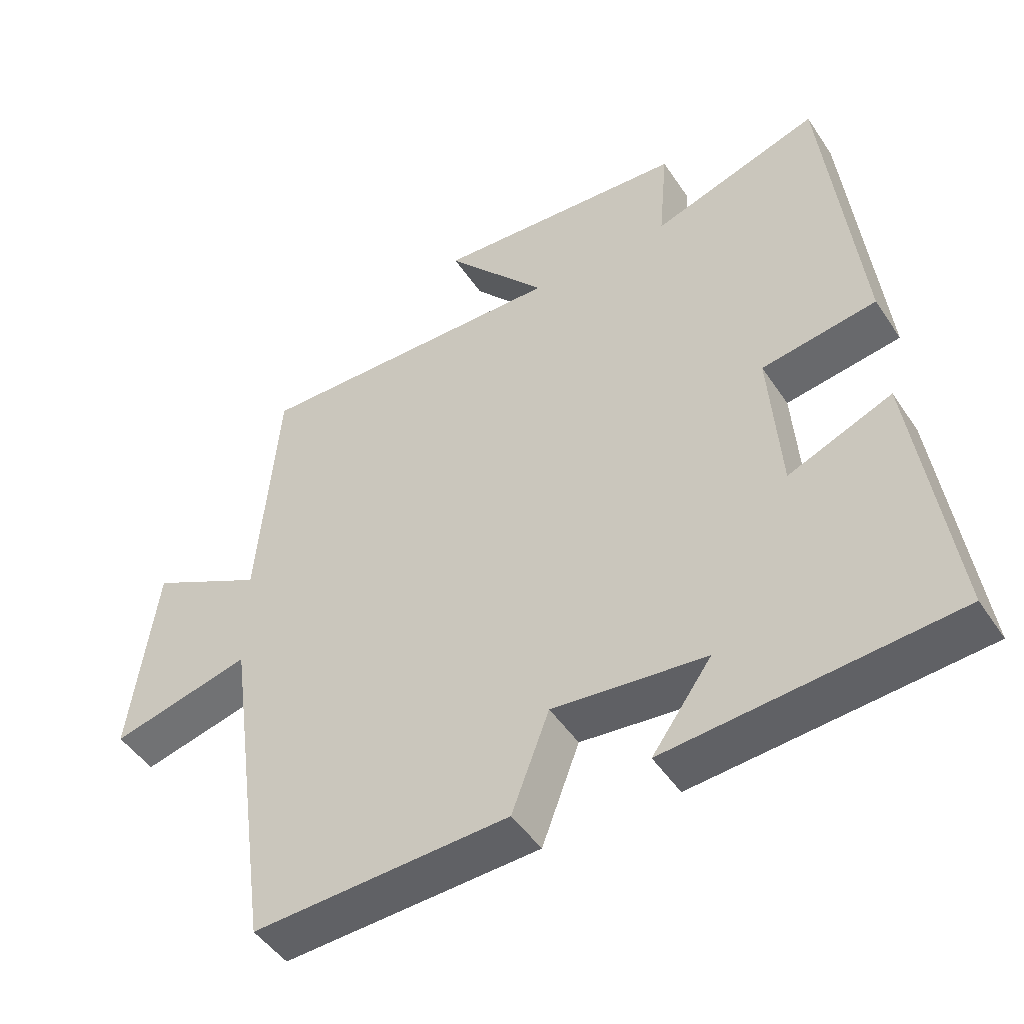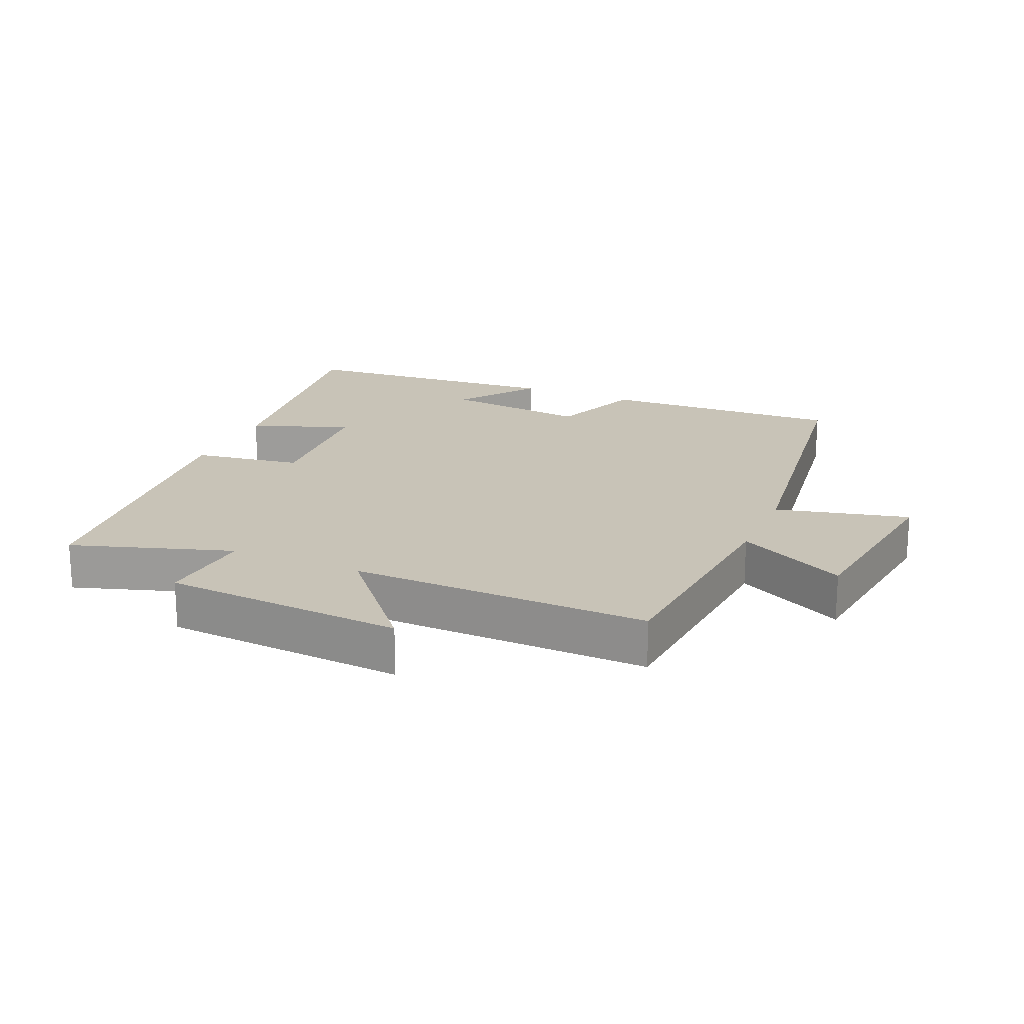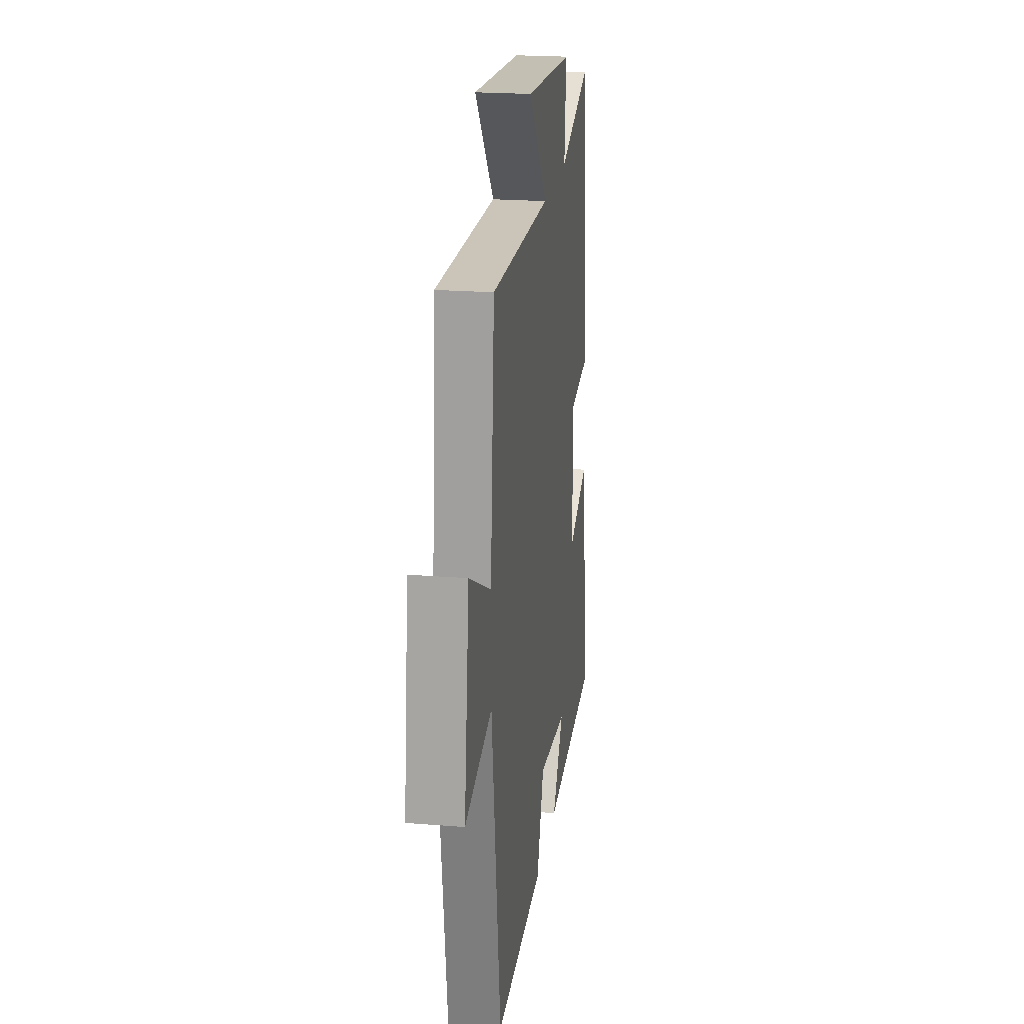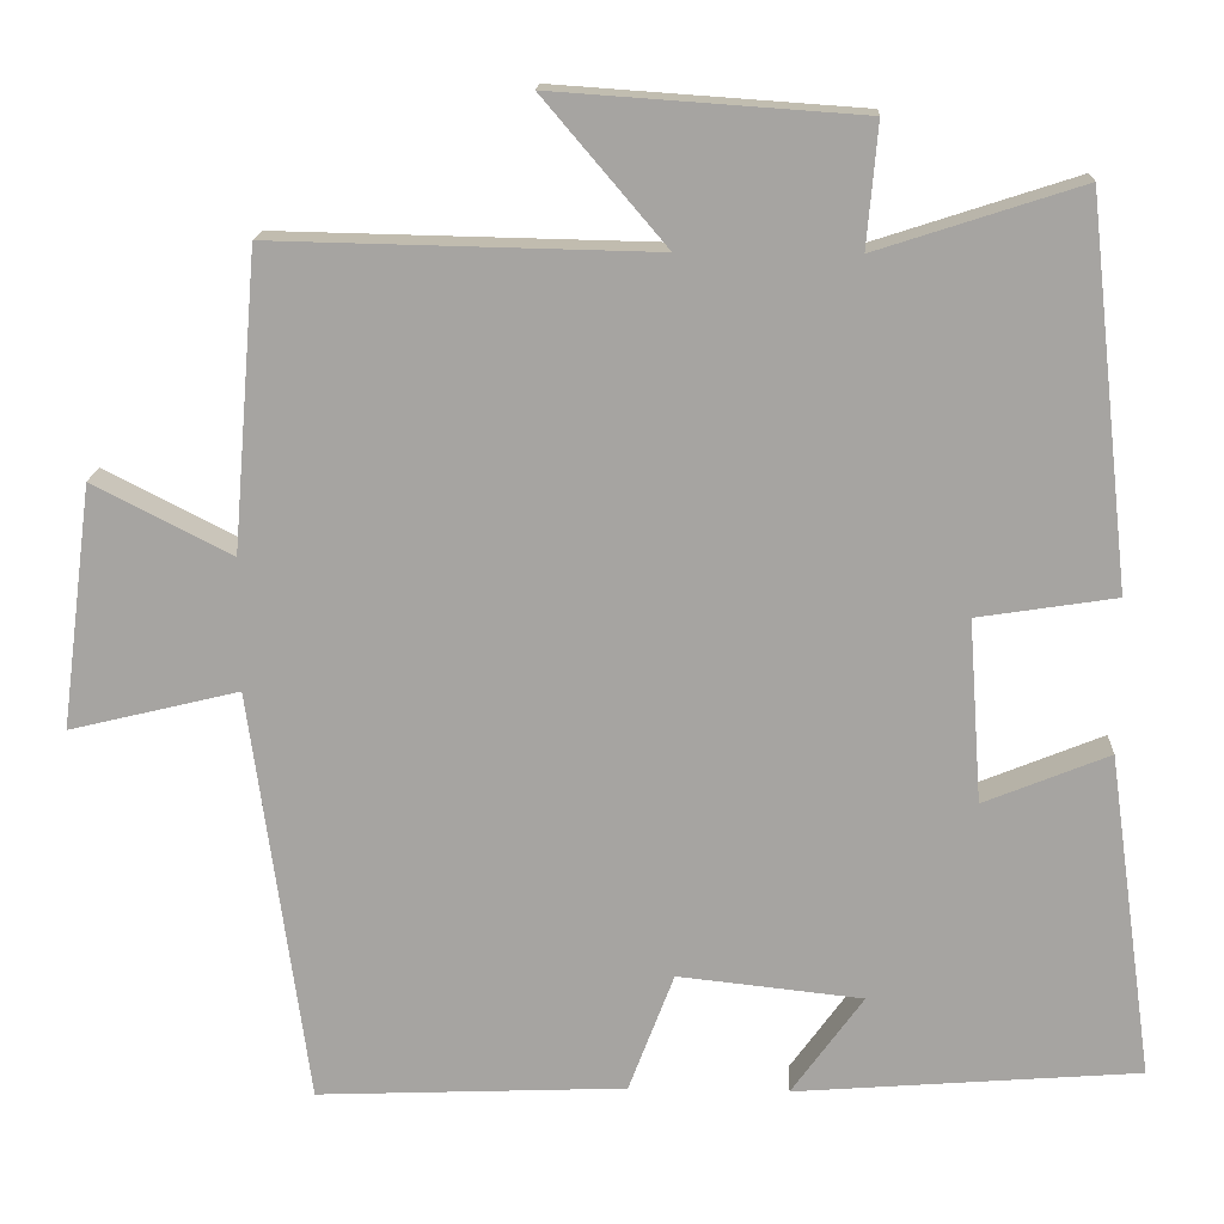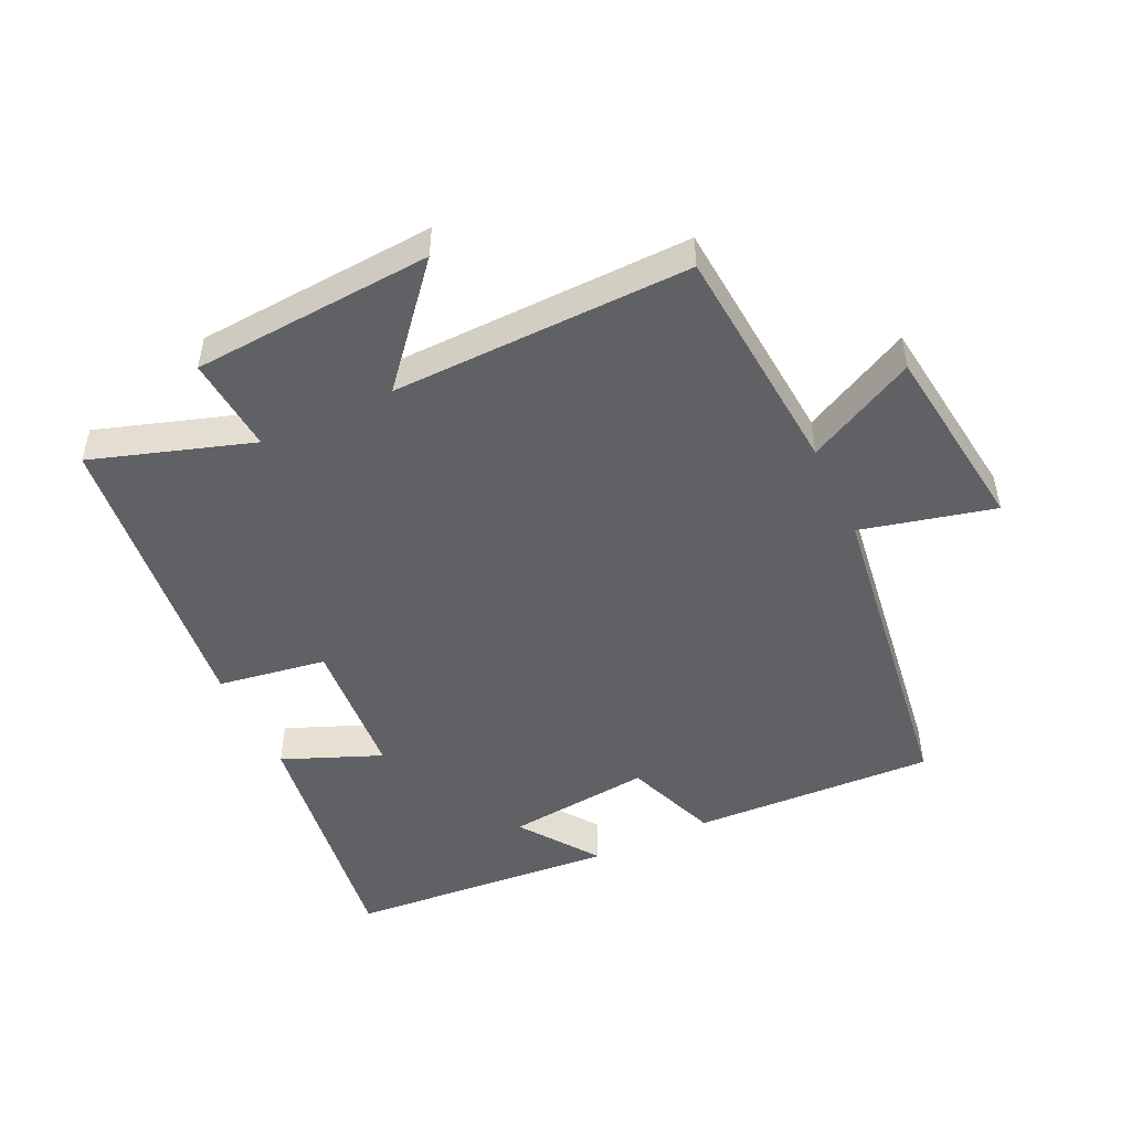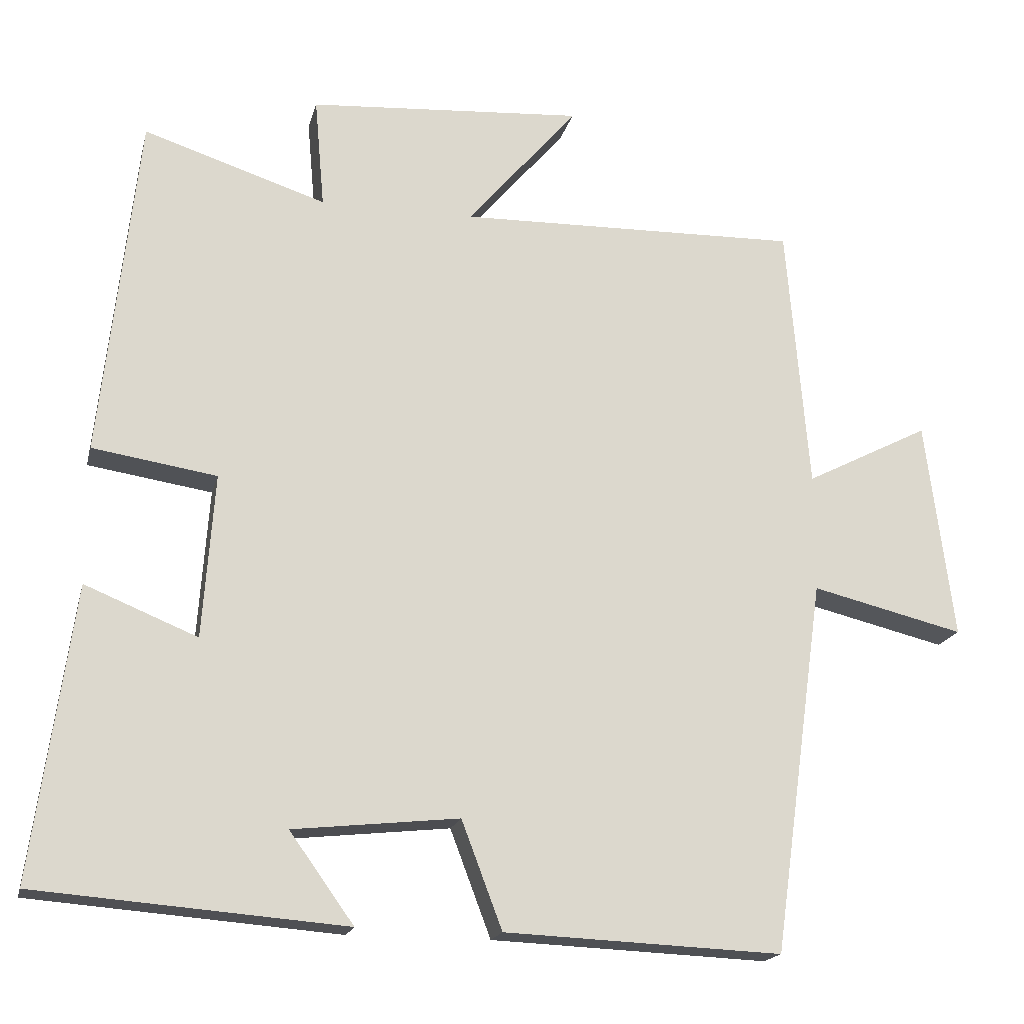
<metadata>
{"format":"obj","ext":"obj","renderer":"f3d","projection":"perspective","resolution":1024,"background":"white","views":[{"elev":-47.7,"azim":-147.9,"up":"+Z"},{"elev":19.6,"azim":23.5,"up":"+Y"},{"elev":21.7,"azim":98.1,"up":"+Z"},{"elev":16.1,"azim":-177.4,"up":"+Z"},{"elev":-48.8,"azim":25.2,"up":"+Y"},{"elev":-18.2,"azim":-13.1,"up":"+Z"}]}
</metadata>
<code>
v 0.47 0.07 0.51
v 0.5 0.07 0.149
v 0.668 0.07 0.235
v 0.706 0.07 -0.061
v 0.5 0.07 -0.011
v 0.43 0.07 -0.516
v 0.055 0.07 -0.5
v 0 0.07 -0.355
v -0.224 0.07 -0.379
v -0.137 0.07 -0.5
v -0.555 0.07 -0.467
v -0.5 0.07 -0.072
v -0.348 0.07 -0.134
v -0.332 0.07 0.088
v -0.5 0.07 0.114
v -0.449 0.07 0.58
v -0.202 0.07 0.5
v -0.215 0.07 0.649
v 0.157 0.07 0.675
v 0.008 0.07 0.5
v 0.47 0 0.51
v 0.5 0 0.149
v 0.668 0 0.235
v 0.706 0 -0.061
v 0.5 0 -0.011
v 0.43 0 -0.516
v 0.055 0 -0.5
v 0 0 -0.355
v -0.224 0 -0.379
v -0.137 0 -0.5
v -0.555 0 -0.467
v -0.5 0 -0.072
v -0.348 0 -0.134
v -0.332 0 0.088
v -0.5 0 0.114
v -0.449 0 0.58
v -0.202 0 0.5
v -0.215 0 0.649
v 0.157 0 0.675
v 0.008 0 0.5
f 17 18 19 20
f 14 15 16 17
f 13 14 17 20
f 11 12 13
f 9 10 11
f 9 11 13
f 8 9 13 20
f 5 6 7 8
f 2 3 4 5
f 5 8 20
f 1 2 5 20
f 40 39 38 37
f 37 36 35 34
f 40 37 34 33
f 33 32 31
f 31 30 29
f 33 31 29
f 40 33 29 28
f 28 27 26 25
f 25 24 23 22
f 40 28 25
f 40 25 22 21
f 1 21 22 2
f 2 22 23 3
f 3 23 24 4
f 4 24 25 5
f 5 25 26 6
f 6 26 27 7
f 7 27 28 8
f 8 28 29 9
f 9 29 30 10
f 10 30 31 11
f 11 31 32 12
f 12 32 33 13
f 13 33 34 14
f 14 34 35 15
f 15 35 36 16
f 16 36 37 17
f 17 37 38 18
f 18 38 39 19
f 19 39 40 20
f 20 40 21 1

</code>
